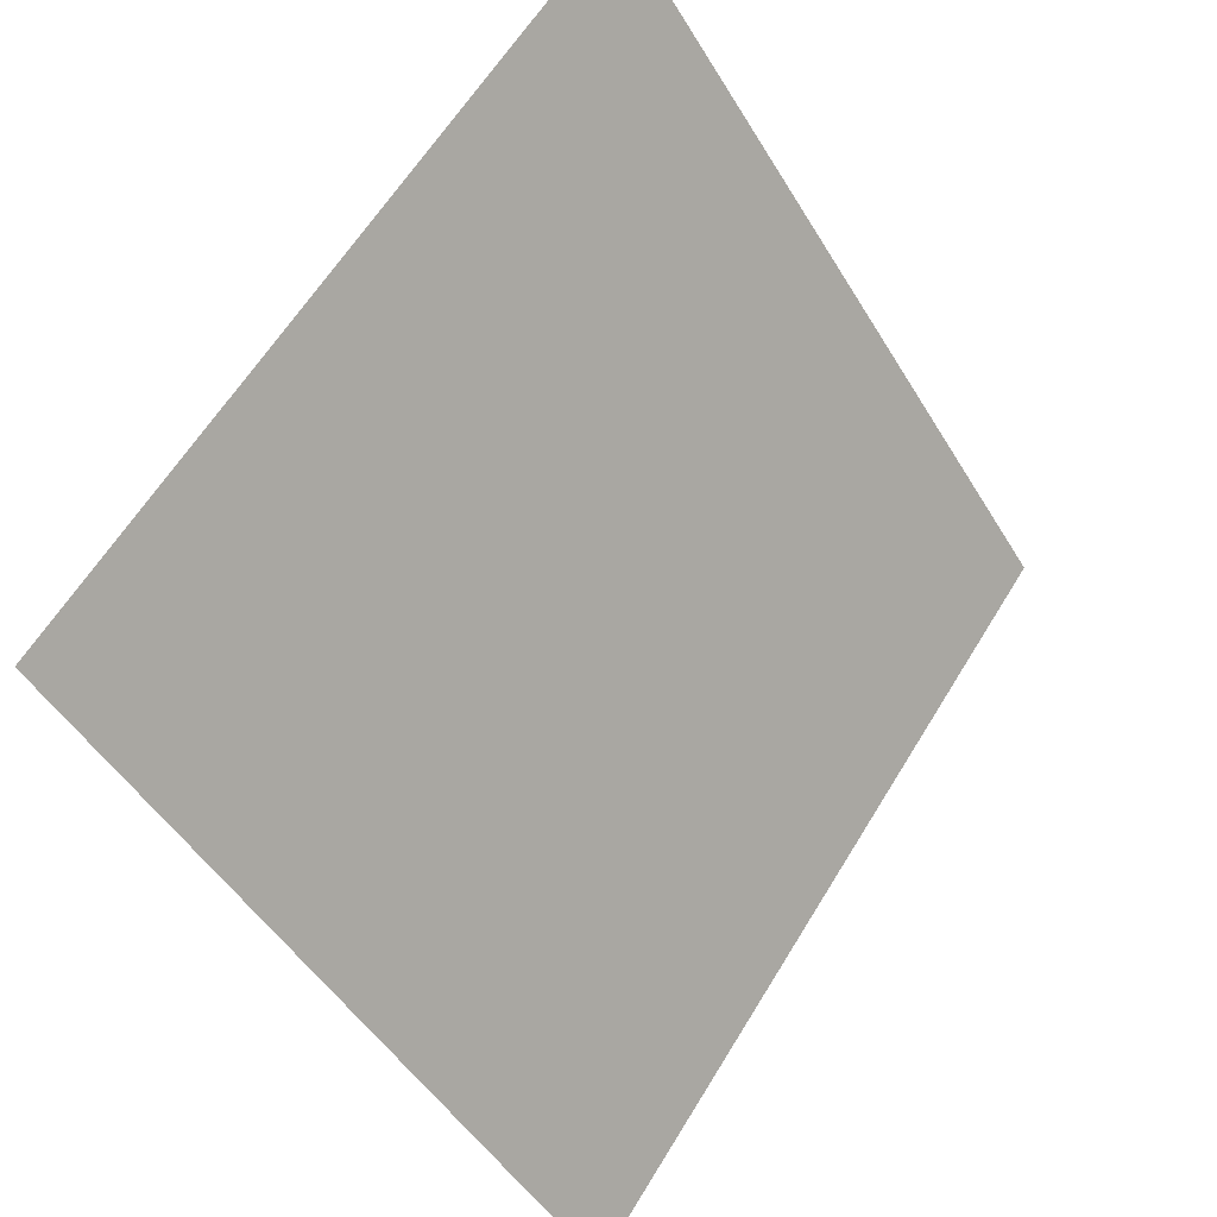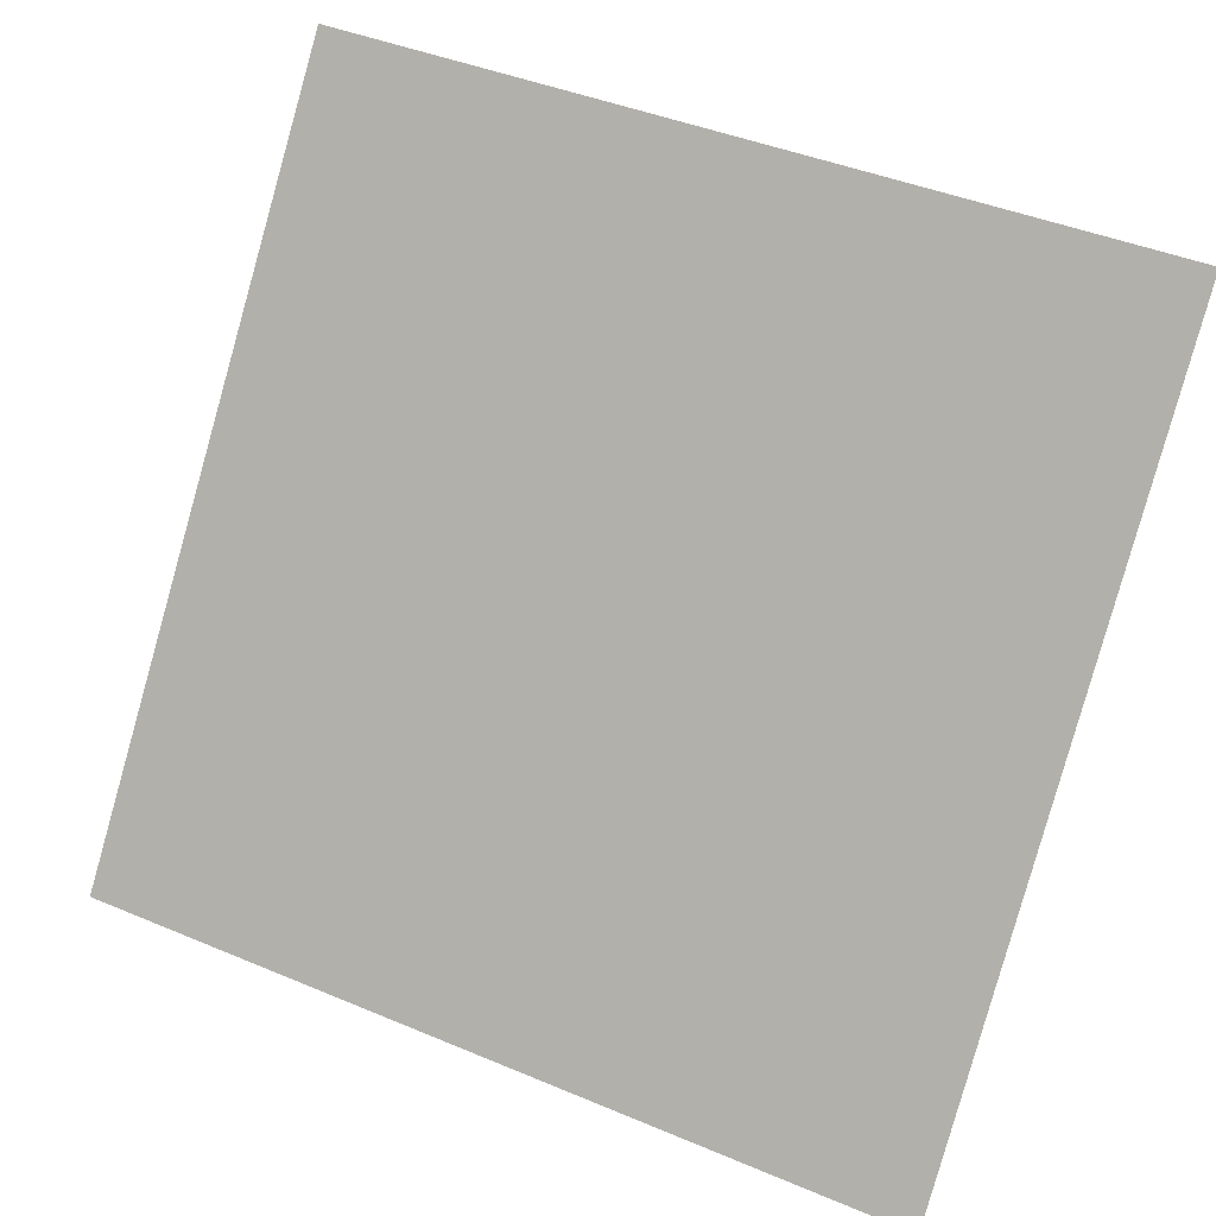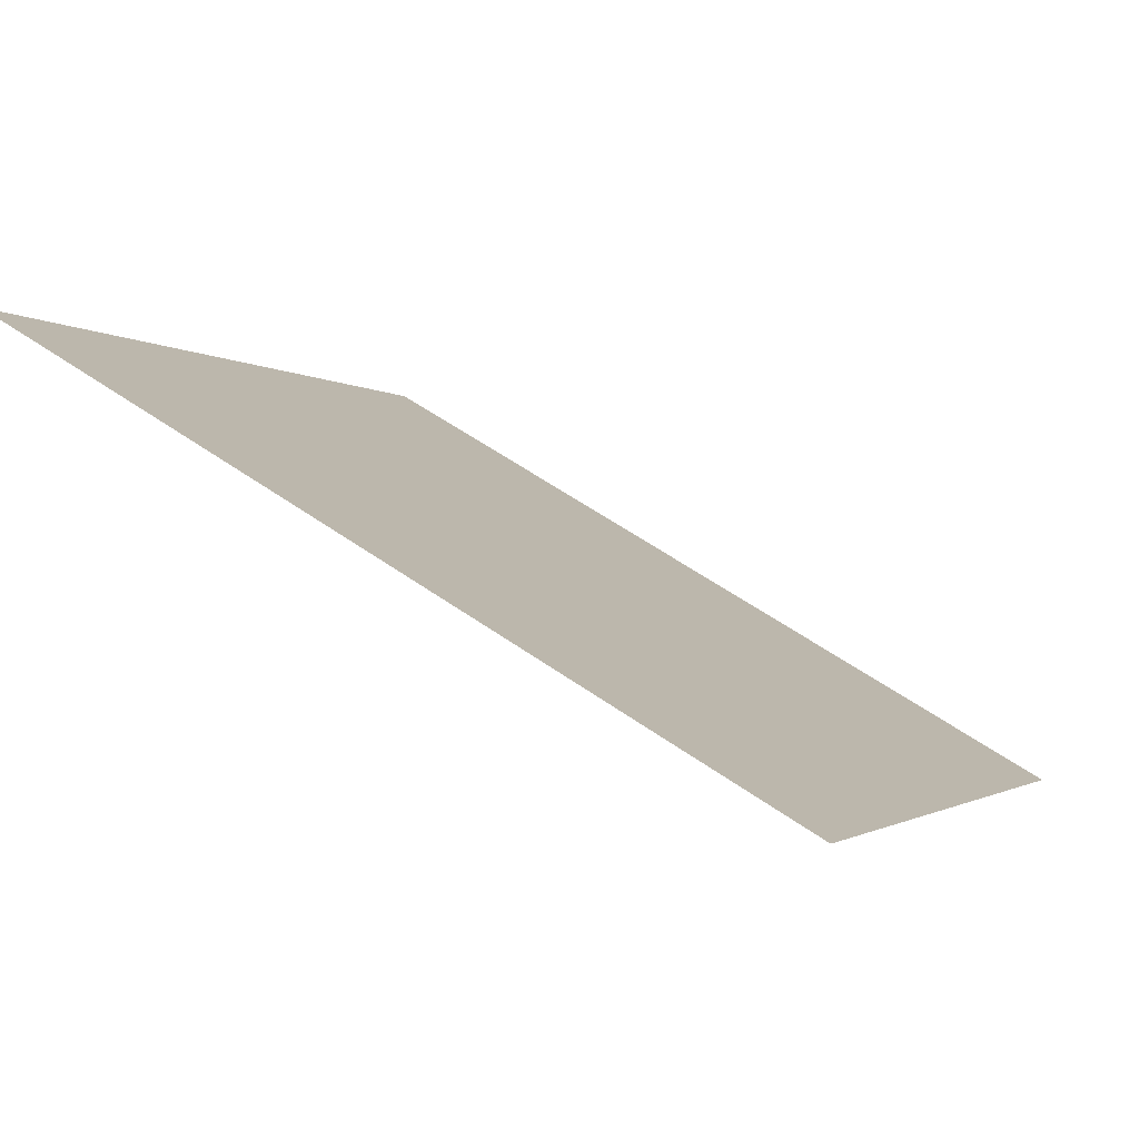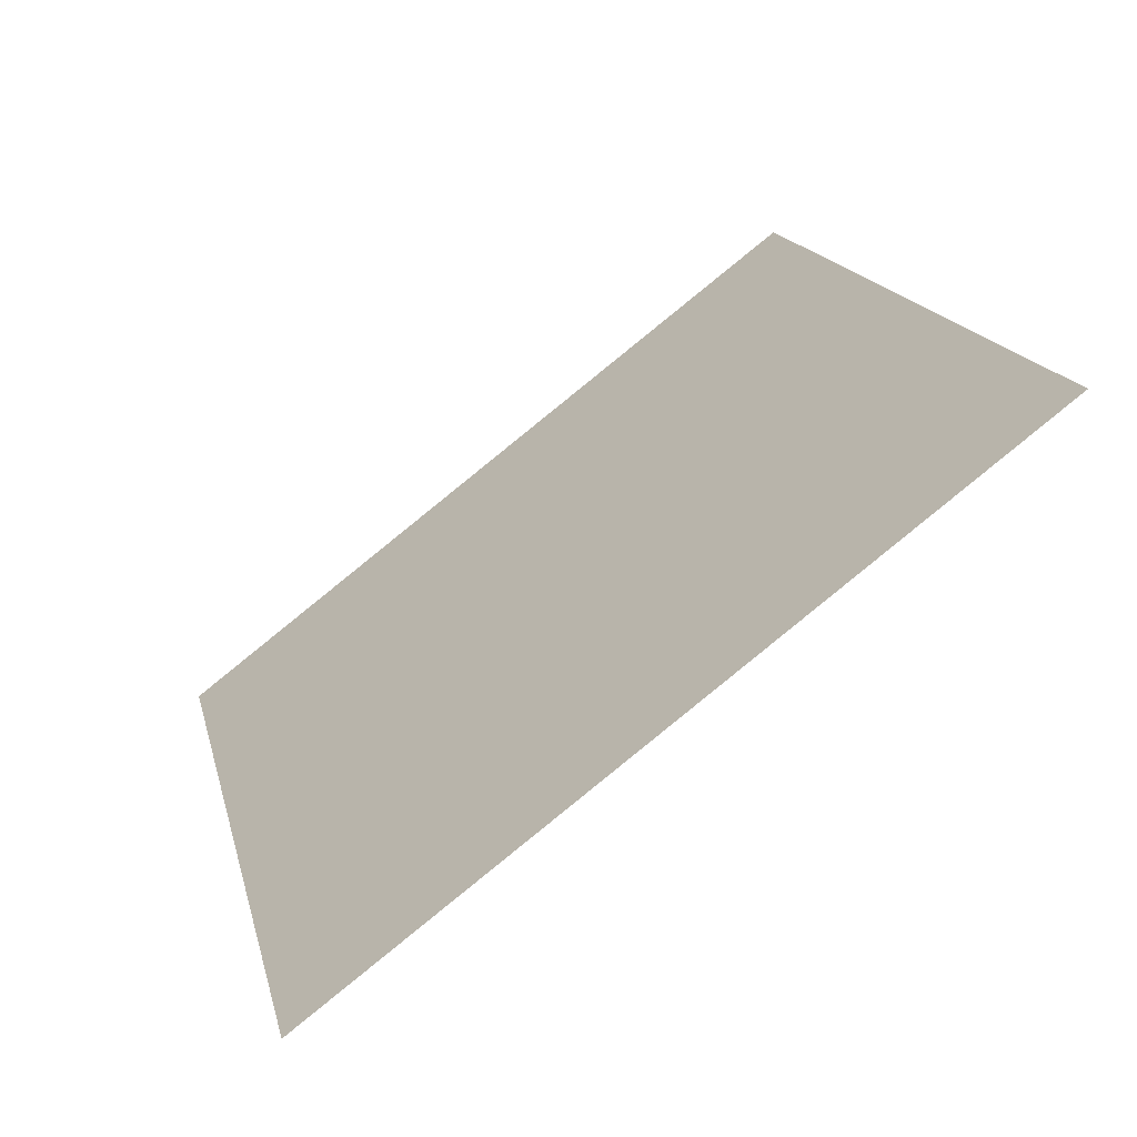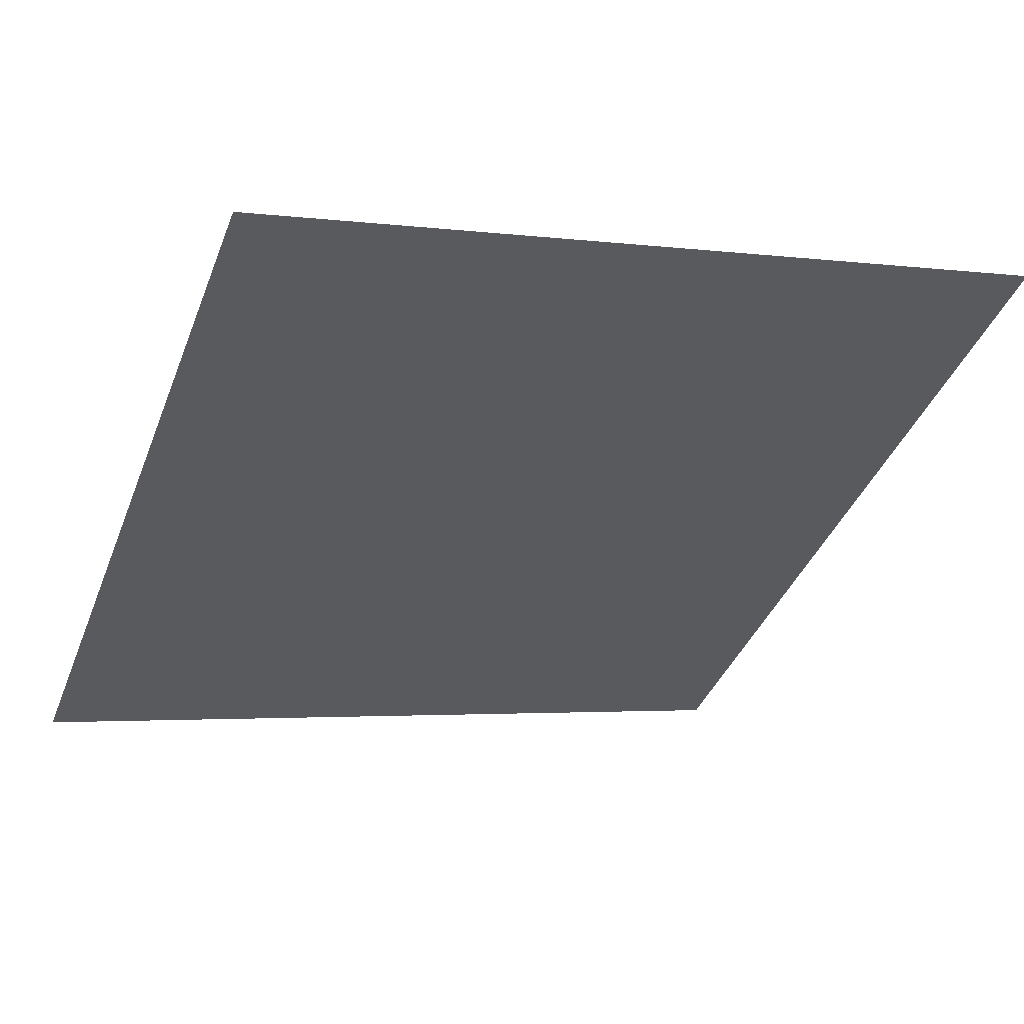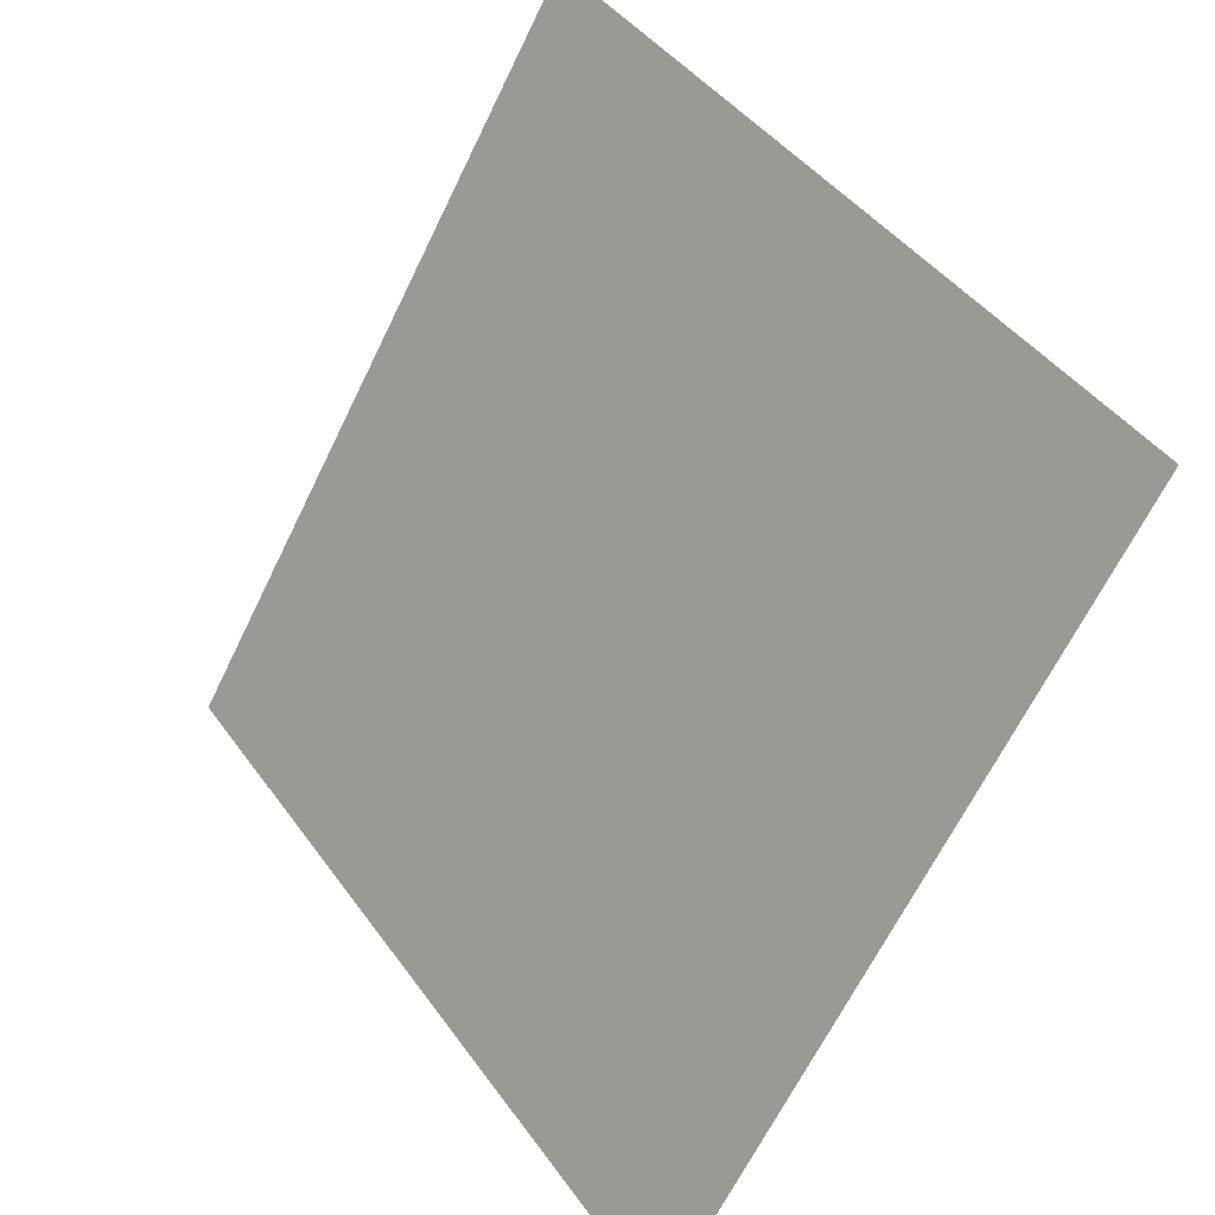
<metadata>
{"format":"obj","ext":"obj","renderer":"f3d","projection":"perspective","resolution":1024,"background":"white","views":[{"elev":-49.3,"azim":118.5,"up":"+Z"},{"elev":41.6,"azim":25.2,"up":"+Z"},{"elev":57.6,"azim":-145.1,"up":"+Z"},{"elev":18.2,"azim":-102.4,"up":"+Y"},{"elev":0.4,"azim":-23.8,"up":"+Y"},{"elev":-64.9,"azim":-117.3,"up":"+Z"}]}
</metadata>
<code>
v 0.2142 0.9184 0.6892
v 0.2077 0.9186 0.6892
v 0.2078 0.9225 0.6945
v 0.2143 0.9224 0.6944
f 4 3 2 1

</code>
